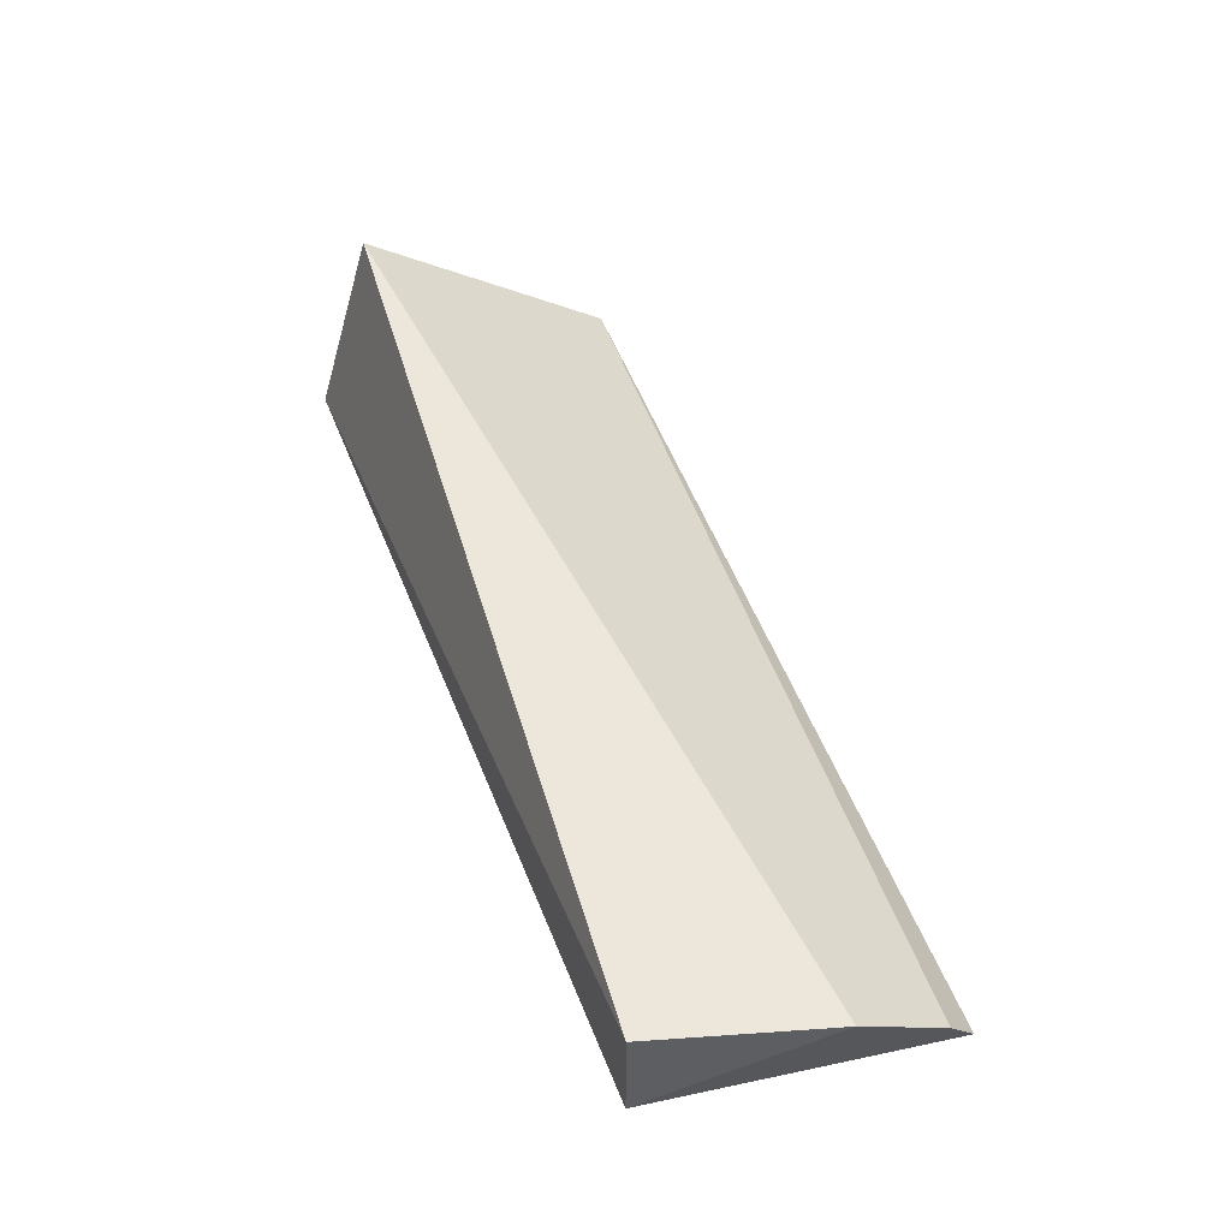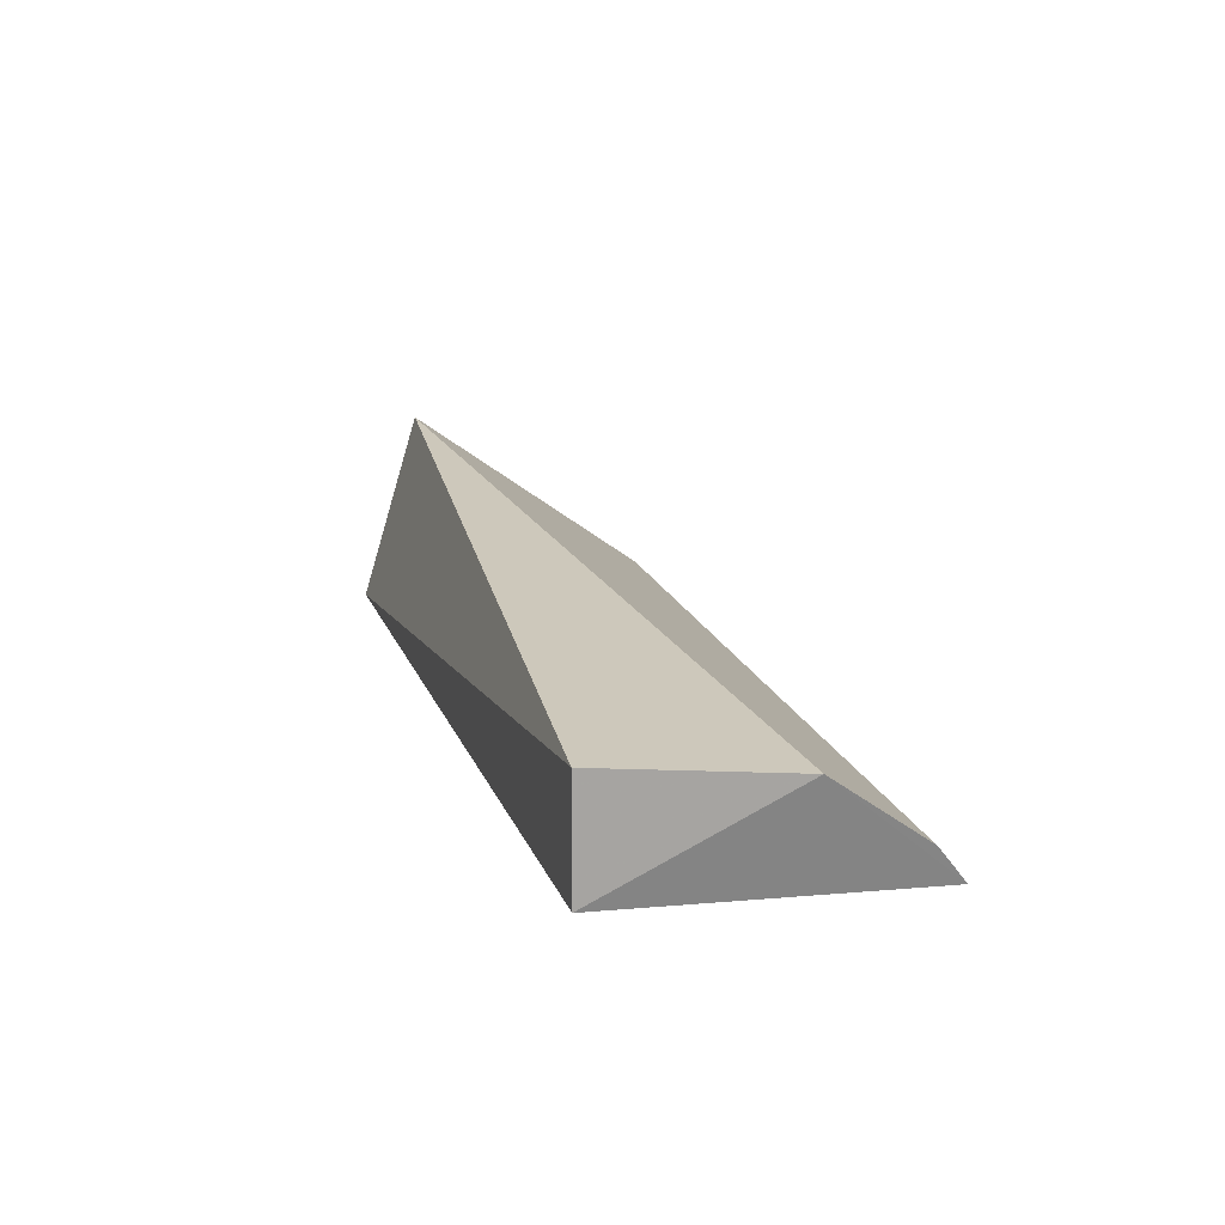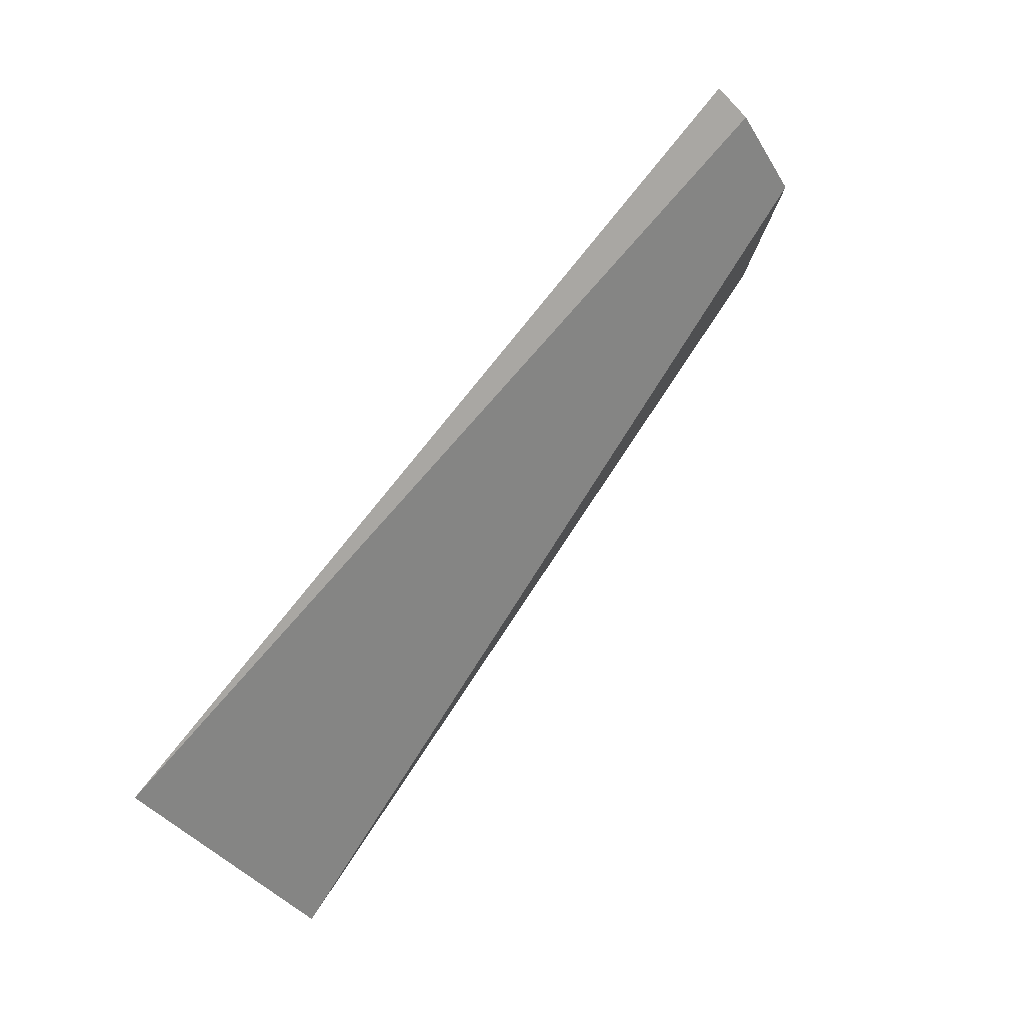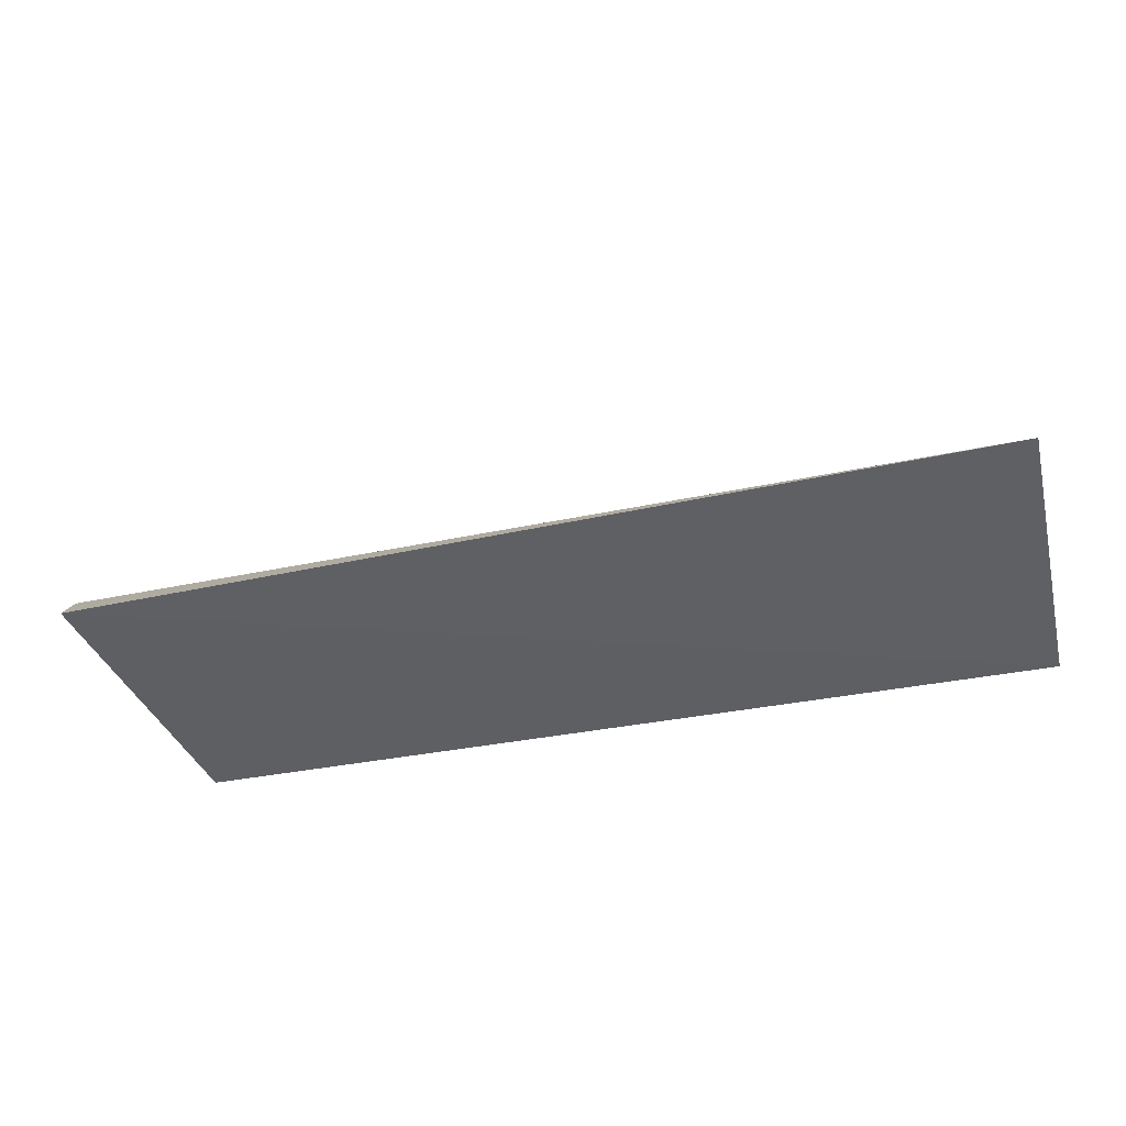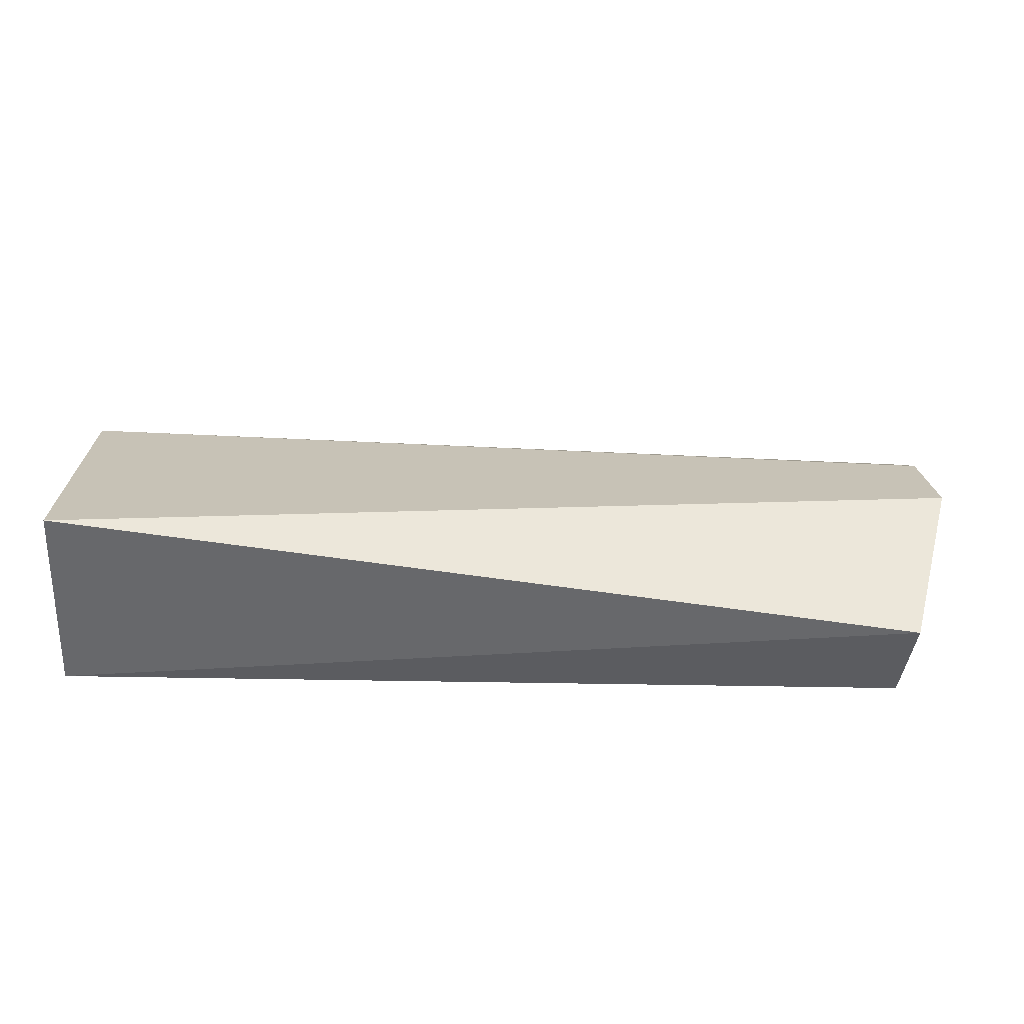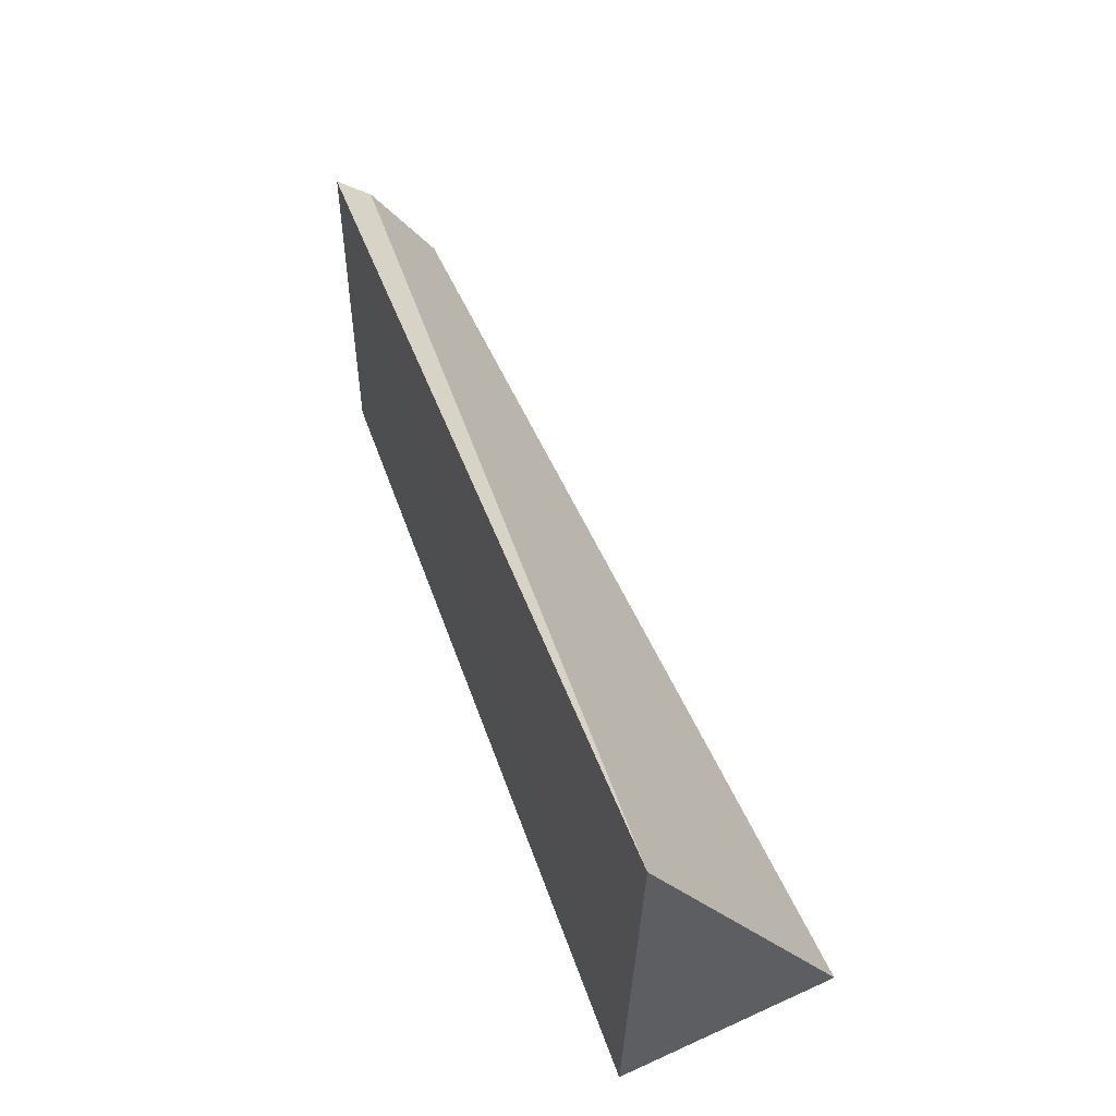
<metadata>
{"format":"obj","ext":"obj","renderer":"f3d","projection":"perspective","resolution":1024,"background":"white","views":[{"elev":50.5,"azim":-110.5,"up":"+Y"},{"elev":16.5,"azim":-105.6,"up":"+Y"},{"elev":78.0,"azim":128.8,"up":"+Z"},{"elev":-40.8,"azim":13.9,"up":"+Y"},{"elev":-35.2,"azim":177.2,"up":"+Z"},{"elev":47.5,"azim":71.5,"up":"+Z"}]}
</metadata>
<code>
v 0.1363 0.06428 0.3907
v 0.1363 0.05824 0.2652
v 0.1363 0.1375 0.2896
v -0.2355 0.1016 0.3392
v -0.2328 0.06035 0.3876
v -0.2164 0.1037 0.2691
v -0.2345 0.0748 0.3762
v -0.2164 0.05824 0.2691
f 1 2 3
f 1 3 4
f 5 2 1
f 6 3 2
f 6 4 3
f 7 5 1
f 7 1 4
f 7 4 5
f 8 5 4
f 8 4 6
f 8 6 2
f 8 2 5

</code>
